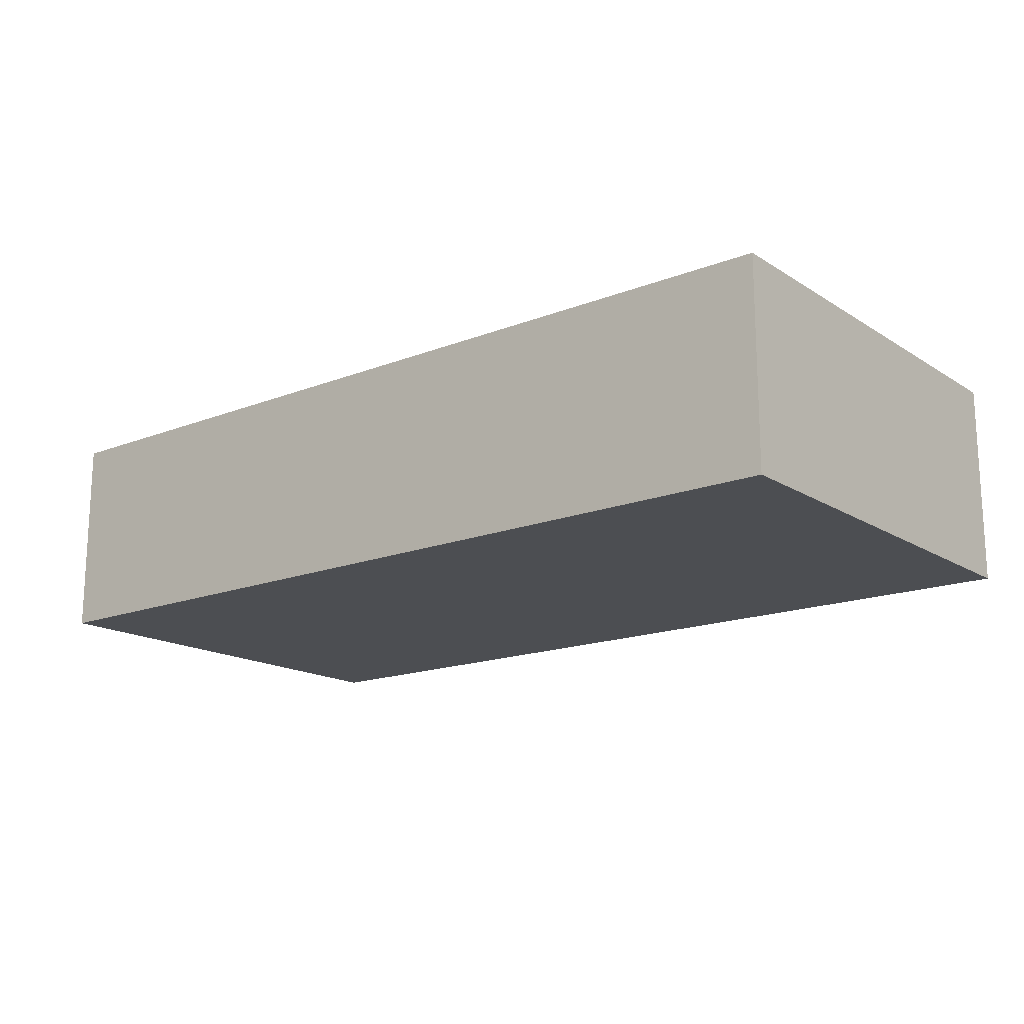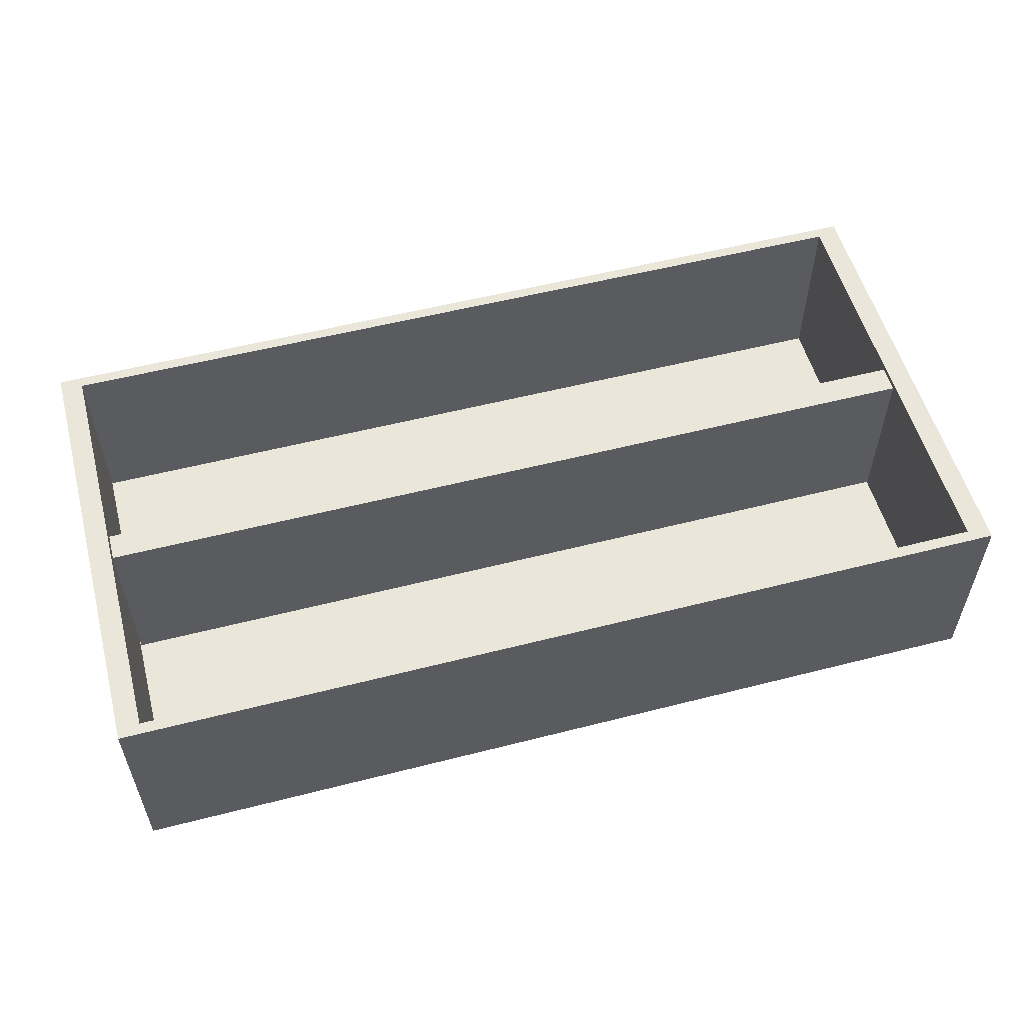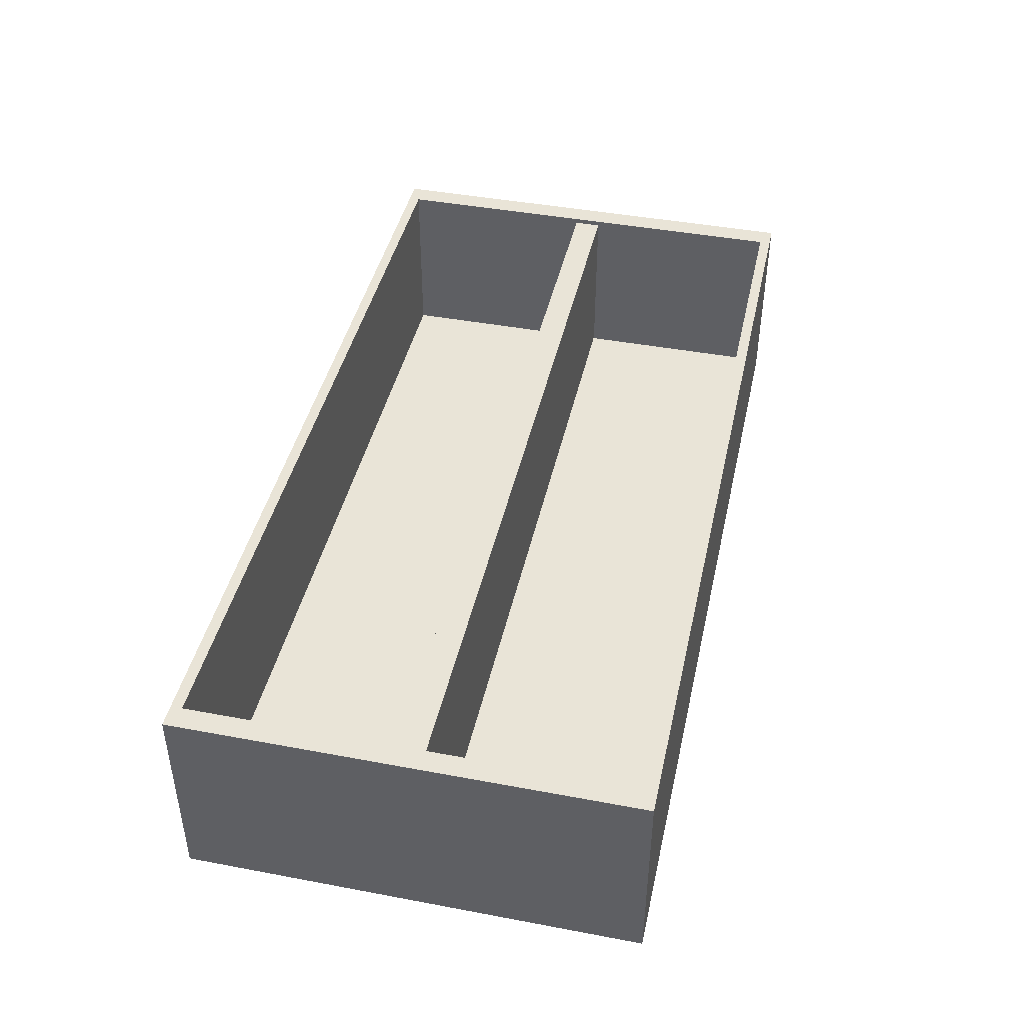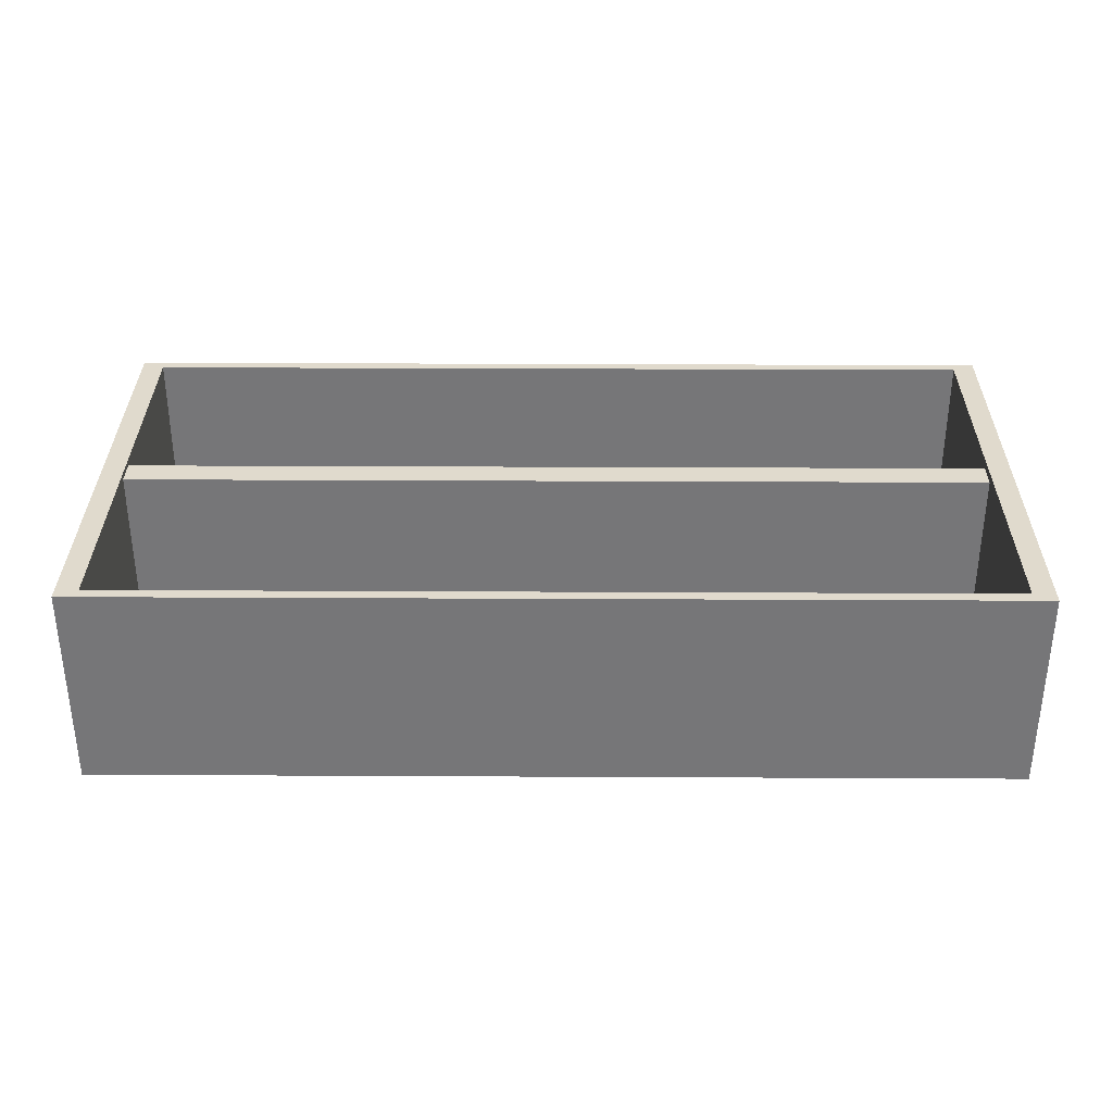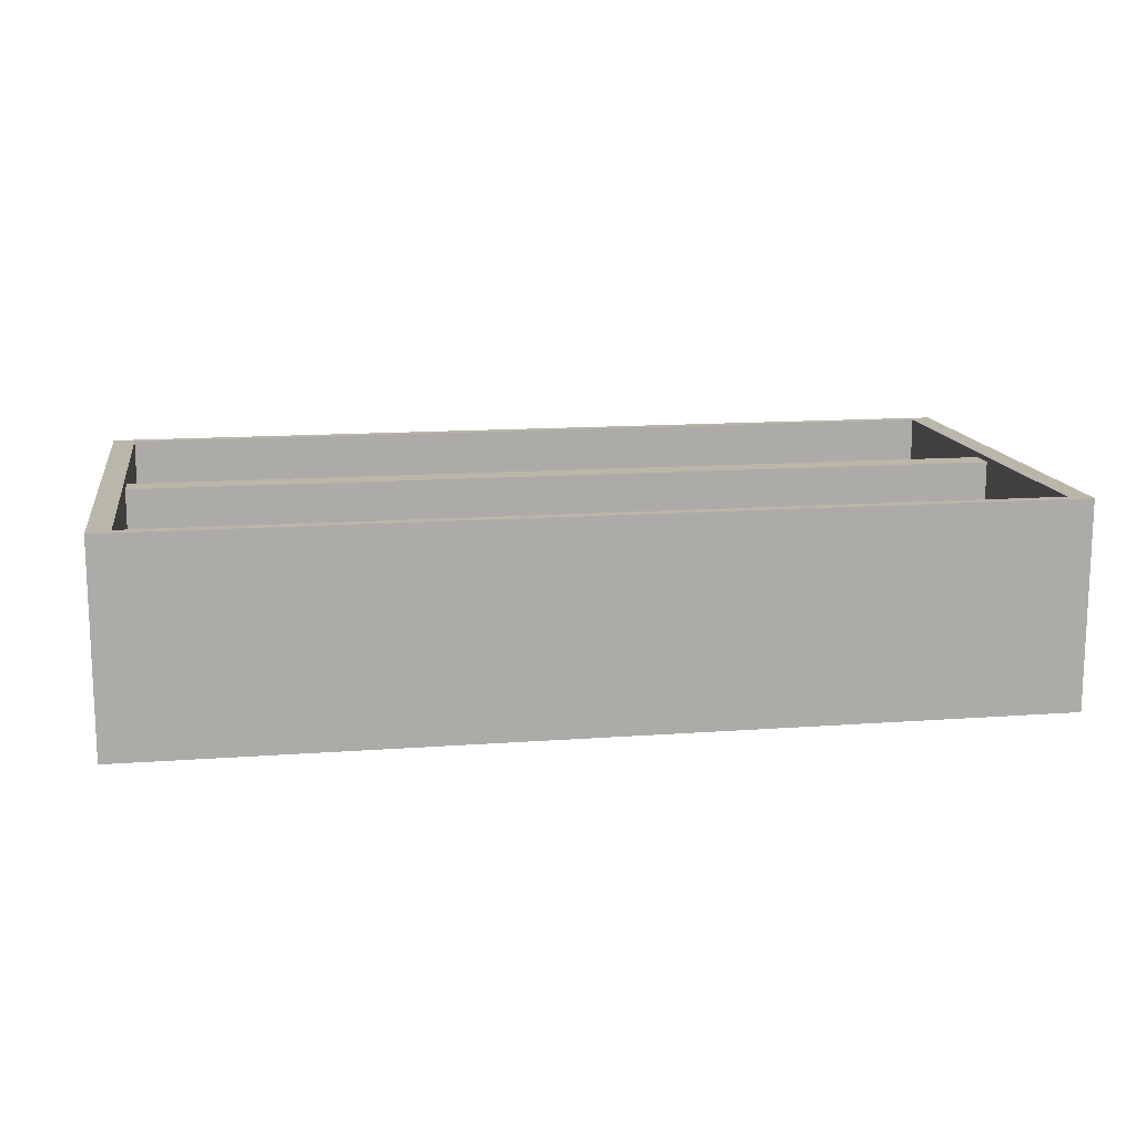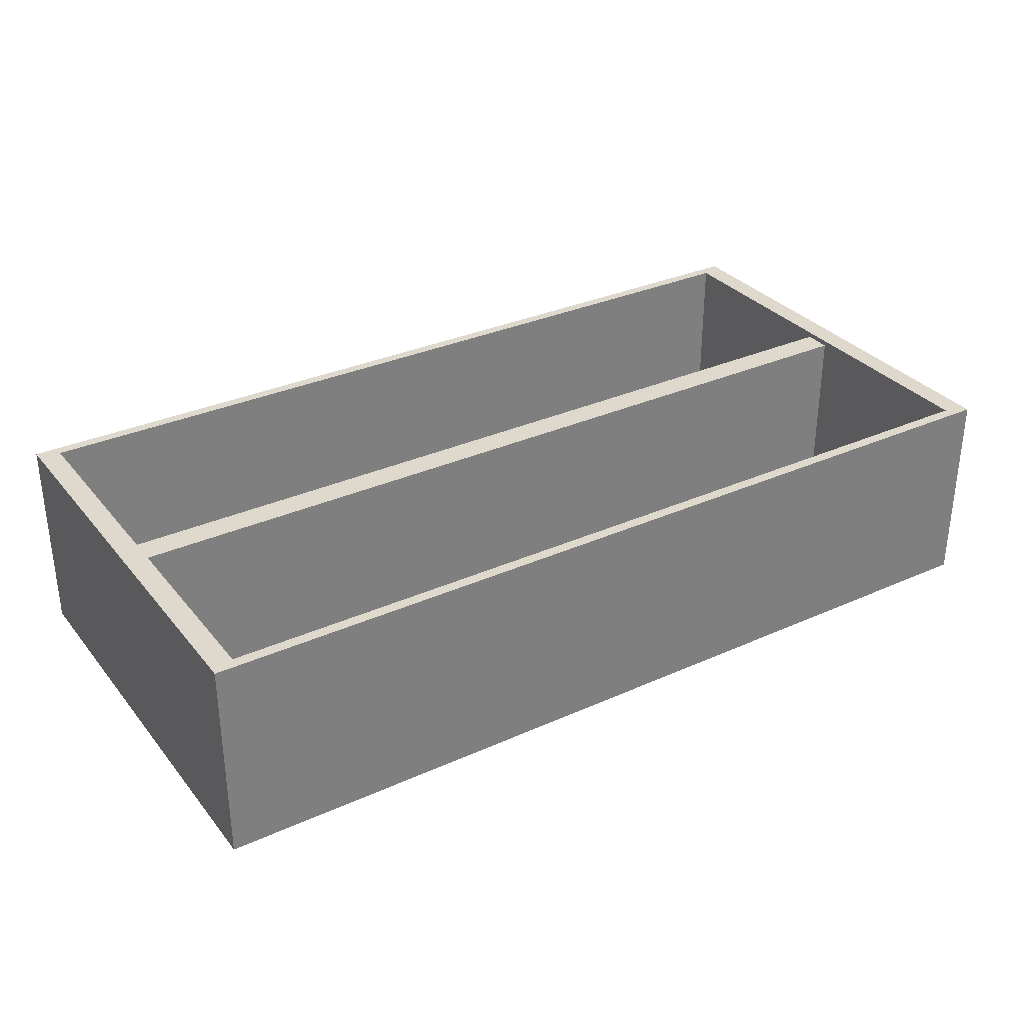
<metadata>
{"format":"obj","ext":"obj","renderer":"f3d","projection":"perspective","resolution":1024,"background":"white","views":[{"elev":-16.5,"azim":-141.5,"up":"+Z"},{"elev":55.0,"azim":164.9,"up":"+Z"},{"elev":43.3,"azim":102.5,"up":"+Z"},{"elev":33.1,"azim":0.4,"up":"+Z"},{"elev":13.8,"azim":170.6,"up":"+Z"},{"elev":31.9,"azim":147.7,"up":"+Z"}]}
</metadata>
<code>
o small_shelf
v 5.285 0.1571 1
v 5.285 4.362 1
v 5.07 0.0489 -1
v 5.07 4.47 -1
v 13.65 0.1571 1
v 13.65 4.362 1
v 13.86 0.0489 -1
v 13.86 4.47 -1
v 5.07 0.0489 1
v 5.07 4.47 1
v 13.86 4.47 1
v 13.86 0.0489 1
v 5.285 0.1571 -0.7692
v 5.285 4.362 -0.7692
v 13.65 4.362 -0.7692
v 13.65 0.1571 -0.7692
v 5.264 2.136 0.9481
v 5.264 2.402 0.9481
v 5.264 2.136 -0.7521
v 5.264 2.402 -0.7521
v 13.64 2.136 0.9481
v 13.64 2.402 0.9481
v 13.64 2.136 -0.7521
v 13.64 2.402 -0.7521
f 9 10 4 3
f 3 4 8 7
f 7 8 11 12
f 1 5 16 13
f 3 7 12 9
f 8 4 10 11
f 1 2 10 9
f 6 5 12 11
f 5 1 9 12
f 2 6 11 10
f 16 15 14 13
f 2 1 13 14
f 6 2 14 15
f 5 6 15 16
f 17 18 20 19
f 19 20 24 23
f 23 24 22 21
f 21 22 18 17
f 19 23 21 17
f 24 20 18 22

</code>
